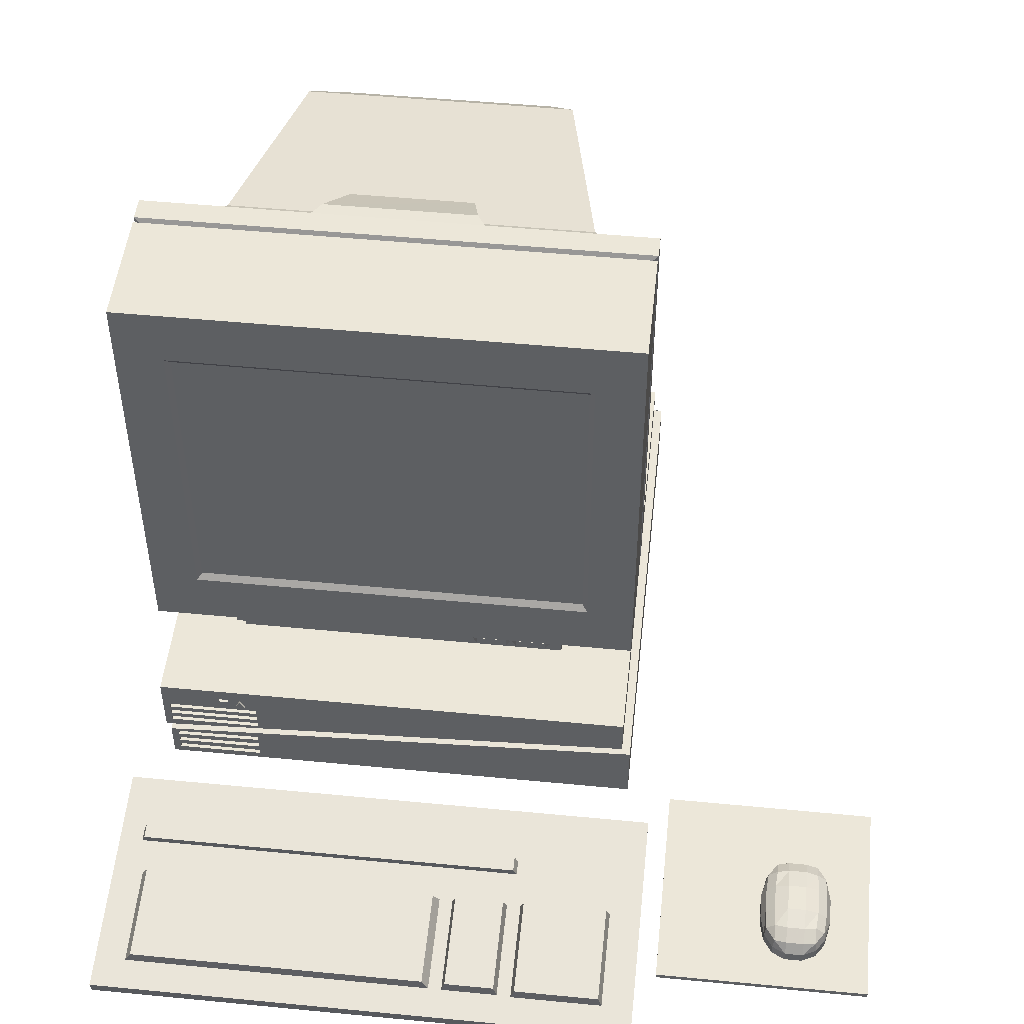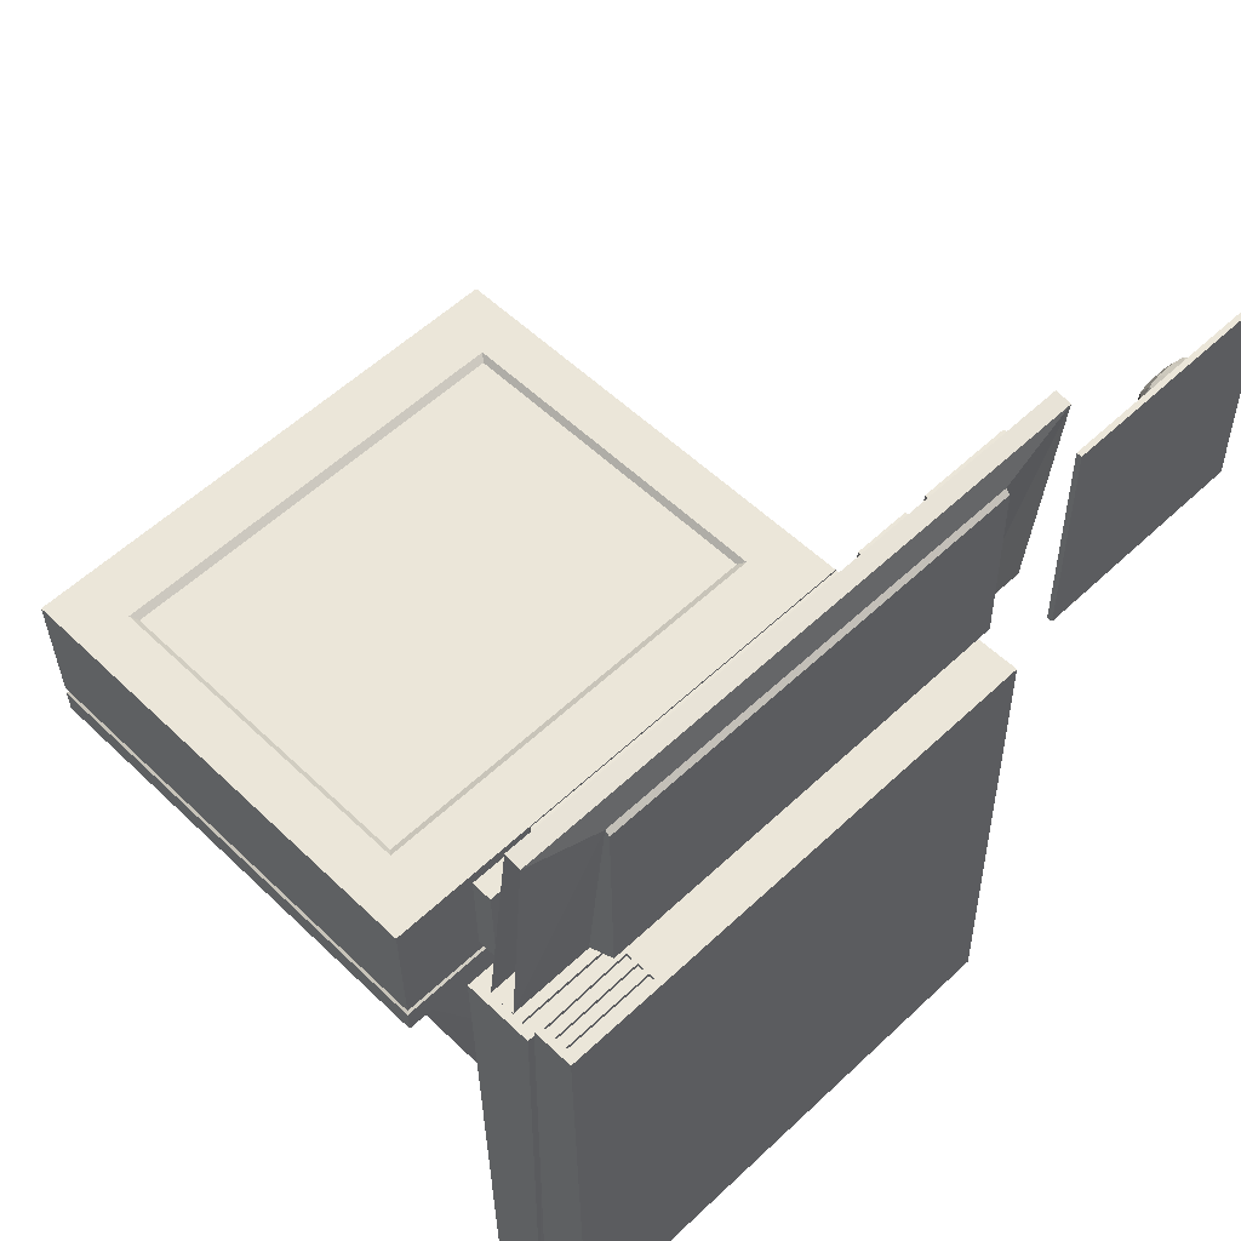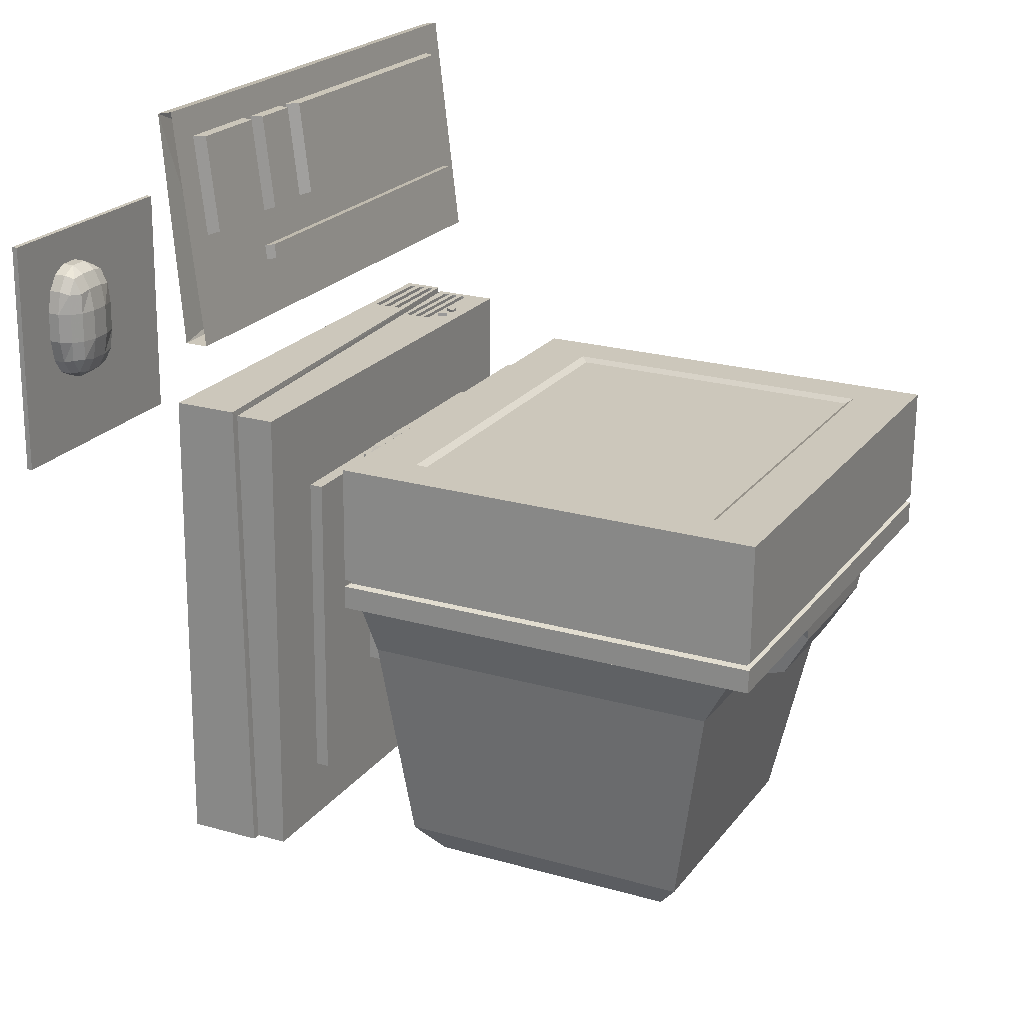
<metadata>
{"format":"obj","ext":"obj","renderer":"f3d","projection":"perspective","resolution":1024,"background":"white","views":[{"elev":49.5,"azim":4.6,"up":"+Y"},{"elev":53.9,"azim":-44.5,"up":"+Z"},{"elev":23.0,"azim":116.3,"up":"+Z"}]}
</metadata>
<code>
v 0.06041 0.05569 0.9263
v 0.06747 0.06965 0.9268
v 0.07019 0.08362 0.8228
v 0.06325 0.07026 0.8178
v 0.4076 0.0557 0.9354
v 0.4005 0.06965 0.9355
v 0.4104 0.07026 0.8269
v 0.4032 0.08362 0.8315
v 0.4883 0.07029 0.8288
v 0.4843 0.08365 0.8334
v 0.4816 0.06963 0.9378
v 0.4855 0.05567 0.9376
v 0.4255 0.07029 0.8271
v 0.4292 0.08365 0.832
v 0.4226 0.05567 0.9359
v 0.4265 0.06963 0.9364
v 0.6069 0.07042 0.8309
v 0.6026 0.08377 0.8356
v 0.5998 0.06951 0.9418
v 0.604 0.05554 0.9416
v 0.5039 0.07041 0.8282
v 0.5079 0.08377 0.8331
v 0.501 0.05554 0.939
v 0.5051 0.06951 0.9393
v 0.05215 0.05432 0.9363
v 0.05553 0.07163 0.8074
v 0.4153 0.05432 0.9458
v 0.4187 0.07164 0.8169
v 0.4956 0.07164 0.8189
v 0.4922 0.05432 0.9478
v 0.6156 0.07164 0.8221
v 0.6123 0.05433 0.951
v 0.0525 0.07207 0.8041
v 0.6188 0.07207 0.8189
v 0.04896 0.05388 0.9395
v 0.6153 0.05389 0.9543
v 0.4964 0.07557 0.7896
v 0.4926 0.08584 0.7914
v 0.06002 0.08583 0.7801
v 0.05629 0.07557 0.7781
v 0.4968 0.07777 0.7733
v 0.493 0.08803 0.7751
v 0.05672 0.07776 0.7618
v 0.06045 0.08803 0.7637
v 0.6164 0.07557 0.7928
v 0.6168 0.07777 0.7764
v 0.6194 0.07514 0.7961
v 0.0531 0.07514 0.7812
v 0.62 0.07821 0.7733
v 0.0537 0.0782 0.7584
v 0.025 0.05118 0.9589
v 0.03184 0.08628 0.6977
v 0.6382 0.05119 0.975
v 0.645 0.08628 0.7137
v 0.1121 0.05523 0.7119
v 0.1116 0.02581 0.7309
v 0.1066 0.025 0.9208
v 0.1065 0.02963 0.9252
v 0.5642 0.05523 0.7237
v 0.5637 0.02581 0.7428
v 0.5586 0.02963 0.937
v 0.5587 0.02501 0.9327
v 0.03184 0.05992 0.6976
v 0.02508 0.03447 0.9557
v 0.645 0.05993 0.7136
v 0.6383 0.03448 0.9718
v 0.5236 0.2396 0.5636
v 0.1459 0.2396 0.5537
v 0.1513 0.2341 0.5538
v 0.4264 0.2341 0.561
v 0.4723 0.2341 0.5622
v 0.5236 0.2163 0.5635
v 0.4723 0.2218 0.5622
v 0.4264 0.2218 0.561
v 0.5181 0.2218 0.5634
v 0.4777 0.2233 0.5712
v 0.4777 0.2326 0.5712
v 0.5122 0.2233 0.5721
v 0.5181 0.2341 0.5634
v 0.5122 0.2326 0.5721
v 0.4663 0.2326 0.5709
v 0.4664 0.2233 0.5709
v 0.4318 0.2326 0.57
v 0.4318 0.2233 0.57
v 0.1435 0.1604 0.5037
v 0.1435 0.1386 0.5036
v 0.5286 0.1386 0.5136
v 0.5286 0.1604 0.5137
v 0.1531 0.162 0.1351
v 0.1531 0.1402 0.135
v 0.5382 0.162 0.1452
v 0.5382 0.1402 0.1451
v 0.2551 0.1608 0.4029
v 0.4224 0.1608 0.4073
v 0.2593 0.1615 0.2415
v 0.4266 0.1615 0.2459
v 0.2551 0.2406 0.4012
v 0.4224 0.2406 0.4056
v 0.2593 0.2481 0.2399
v 0.4266 0.2481 0.2443
v 0.4779 0.5853 0.03302
v 0.478 0.2925 0.03177
v 0.2192 0.2925 0.025
v 0.2192 0.5853 0.02624
v 0.6161 0.7365 0.4474
v 0.05957 0.7365 0.4329
v 0.05605 0.7359 0.5674
v 0.6125 0.7359 0.582
v 0.1486 0.2168 0.4469
v 0.5264 0.2168 0.4568
v 0.1459 0.2163 0.5536
v 0.05963 0.2401 0.4307
v 0.05611 0.2396 0.5653
v 0.6126 0.2396 0.5799
v 0.6161 0.2401 0.4453
v 0.06479 0.2455 0.4309
v 0.611 0.2455 0.4452
v 0.6109 0.7311 0.4473
v 0.06473 0.7311 0.433
v 0.06492 0.2455 0.4257
v 0.6111 0.2455 0.44
v 0.611 0.7312 0.4421
v 0.06486 0.7312 0.4278
v 0.05926 0.2404 0.4227
v 0.6169 0.2405 0.4373
v 0.6169 0.7363 0.4394
v 0.0592 0.7363 0.4248
v 0.5898 0.2406 0.41
v 0.6176 0.2406 0.4107
v 0.6175 0.7364 0.4128
v 0.4317 0.7364 0.408
v 0.2458 0.7364 0.4031
v 0.0599 0.7364 0.3982
v 0.05995 0.2406 0.3961
v 0.5897 0.7086 0.412
v 0.2551 0.7085 0.4032
v 0.08772 0.7085 0.3989
v 0.08779 0.2406 0.3969
v 0.5455 0.2409 0.3253
v 0.5455 0.6598 0.327
v 0.4224 0.7086 0.4076
v 0.4091 0.6598 0.3235
v 0.1363 0.6598 0.3163
v 0.1364 0.2409 0.3146
v 0.5049 0.2646 0.06798
v 0.5048 0.613 0.06946
v 0.4 0.613 0.06672
v 0.1904 0.613 0.06123
v 0.1905 0.2646 0.05975
v 0.2953 0.2646 0.0625
v 0.4001 0.2646 0.06524
v 0.2727 0.6598 0.3199
v 0.2555 0.7354 0.3876
v 0.4228 0.7354 0.392
v 0.4147 0.7054 0.3404
v 0.2783 0.7054 0.3368
v 0.2952 0.613 0.06398
v 0.56 0.305 0.5788
v 0.1087 0.305 0.5669
v 0.1086 0.6705 0.5685
v 0.56 0.6705 0.5803
v 0.5545 0.3124 0.5734
v 0.1145 0.3124 0.5618
v 0.1144 0.6632 0.5633
v 0.5545 0.6632 0.5749
v 0.1486 0.2401 0.447
v 0.5264 0.2401 0.4569
v 0.1513 0.2218 0.5538
v 0.8473 0.03714 0.7407
v 0.8569 0.03708 0.7562
v 0.8613 0.03698 0.7792
v 0.8606 0.03685 0.8097
v 0.8549 0.03675 0.8324
v 0.8445 0.03669 0.8474
v 0.8293 0.03666 0.8546
v 0.8092 0.03666 0.8541
v 0.7944 0.03669 0.8461
v 0.7848 0.03675 0.8306
v 0.7804 0.03685 0.8076
v 0.7812 0.03698 0.7771
v 0.7868 0.03708 0.7543
v 0.7972 0.03714 0.7394
v 0.8124 0.03717 0.7321
v 0.8325 0.03717 0.7327
v 0.8433 0.06736 0.8297
v 0.8299 0.06867 0.8319
v 0.8295 0.06068 0.8471
v 0.8429 0.05937 0.8449
v 0.8445 0.04879 0.8474
v 0.8549 0.04885 0.8325
v 0.8533 0.05943 0.8299
v 0.8555 0.06084 0.8096
v 0.8455 0.06877 0.8094
v 0.7865 0.05943 0.8282
v 0.7848 0.04885 0.8306
v 0.7944 0.04879 0.8461
v 0.7961 0.05937 0.8437
v 0.8094 0.06068 0.8466
v 0.8098 0.06867 0.8314
v 0.7965 0.06736 0.8285
v 0.7954 0.06877 0.8081
v 0.7854 0.06084 0.8078
v 0.7984 0.06766 0.7573
v 0.8118 0.06899 0.7551
v 0.8122 0.06113 0.7399
v 0.7988 0.0598 0.742
v 0.7972 0.04924 0.7394
v 0.7868 0.04917 0.7544
v 0.7884 0.05973 0.757
v 0.7862 0.06097 0.7773
v 0.7962 0.06889 0.7776
v 0.8552 0.05974 0.7588
v 0.8569 0.04918 0.7562
v 0.8473 0.04924 0.7407
v 0.8456 0.0598 0.7433
v 0.8323 0.06113 0.7404
v 0.8319 0.06899 0.7557
v 0.8452 0.06766 0.7585
v 0.8463 0.0689 0.7789
v 0.8563 0.06097 0.7791
v 0.7804 0.04895 0.8076
v 0.7812 0.04908 0.7771
v 0.8112 0.07286 0.778
v 0.8104 0.07273 0.8085
v 0.8613 0.04908 0.7792
v 0.8605 0.04895 0.8097
v 0.8305 0.07273 0.809
v 0.8313 0.07286 0.7785
v 0.8293 0.04875 0.8547
v 0.8092 0.04875 0.8541
v 0.8124 0.04927 0.7322
v 0.8325 0.04927 0.7327
v 0.9041 0.03079 0.8922
v 0.9104 0.03181 0.6517
v 0.9104 0.03753 0.6517
v 0.9041 0.03651 0.8922
v 0.6699 0.03181 0.6454
v 0.6636 0.03078 0.8859
v 0.6636 0.0365 0.886
v 0.6699 0.03753 0.6454
v 0.07046 0.0411 0.6133
v 0.07057 0.04112 0.6091
v 0.1683 0.04149 0.6117
v 0.1682 0.04147 0.6159
v 0.07046 0.03465 0.6133
v 0.07057 0.03467 0.6091
v 0.1682 0.03465 0.6158
v 0.1683 0.03467 0.6116
v 0.07046 0.05398 0.6133
v 0.07057 0.054 0.6092
v 0.1683 0.05513 0.6117
v 0.1682 0.05511 0.6159
v 0.07046 0.04754 0.6133
v 0.07057 0.04756 0.6091
v 0.1682 0.04829 0.6159
v 0.1683 0.04831 0.6117
v 0.07046 0.06687 0.6134
v 0.07057 0.06689 0.6092
v 0.1683 0.06877 0.6118
v 0.1682 0.06875 0.616
v 0.07046 0.06043 0.6134
v 0.07057 0.06045 0.6092
v 0.1682 0.06193 0.6159
v 0.1683 0.06195 0.6117
v 0.1684 0.08077 0.6088
v 0.1685 0.08079 0.6046
v 0.06348 0.08078 0.6019
v 0.06337 0.08077 0.6061
v 0.1684 0.08701 0.6089
v 0.1685 0.08703 0.6047
v 0.06337 0.08701 0.6061
v 0.06348 0.08702 0.6019
v 0.06337 0.09949 0.6062
v 0.06348 0.09951 0.602
v 0.1685 0.09951 0.6047
v 0.1684 0.09949 0.6089
v 0.06337 0.09325 0.6061
v 0.06348 0.09327 0.6019
v 0.1684 0.09325 0.6089
v 0.1685 0.09327 0.6047
v 0.06337 0.112 0.6062
v 0.06348 0.112 0.602
v 0.1685 0.112 0.6048
v 0.1684 0.112 0.609
v 0.06337 0.1057 0.6062
v 0.06348 0.1058 0.602
v 0.1684 0.1057 0.6089
v 0.1685 0.1058 0.6047
v 0.06768 0.0696 0.6133
v 0.06768 0.03187 0.6132
v 0.171 0.03187 0.6159
v 0.1709 0.07159 0.6161
v 0.1711 0.07798 0.6089
v 0.1711 0.1148 0.609
v 0.06059 0.1148 0.6062
v 0.06059 0.07798 0.606
v 0.6186 0.09946 0.6279
v 0.6186 0.02631 0.6276
v 0.06211 0.07062 0.6132
v 0.06212 0.0263 0.613
v 0.07256 0.07136 0.6063
v 0.609 0.09949 0.6204
v 0.05502 0.1446 0.6061
v 0.609 0.1446 0.6206
v 0.05503 0.07065 0.6058
v 0.07649 0.08776 0.06394
v 0.06921 0.08776 0.06375
v 0.633 0.1111 0.0786
v 0.6232 0.1111 0.07835
v 0.06921 0.1469 0.064
v 0.6232 0.1469 0.0785
v 0.633 0.02864 0.07826
v 0.0765 0.02864 0.06369
v 0.13 0.12 0.6112
v 0.1355 0.1295 0.6113
v 0.1245 0.1295 0.6111
v 0.1301 0.12 0.608
v 0.1245 0.1296 0.6079
v 0.1356 0.1296 0.6082
v 0.1498 0.1295 0.6117
v 0.1443 0.1199 0.6115
v 0.1554 0.1199 0.6118
v 0.1499 0.1295 0.6086
v 0.1554 0.1199 0.6087
v 0.1444 0.1199 0.6084
f 1 2 3
f 5 6 2
f 7 8 6
f 4 3 8
f 9 10 11
f 13 14 10
f 15 16 14
f 12 11 16
f 17 18 19
f 21 22 18
f 23 24 22
f 20 19 24
f 25 1 4
f 27 5 1
f 28 7 5
f 26 4 7
f 29 9 12
f 28 13 9
f 27 15 13
f 30 12 15
f 31 17 20
f 29 21 17
f 30 23 21
f 32 20 23
f 24 19 18
f 16 11 10
f 33 26 28
f 35 25 26
f 36 32 30
f 34 31 32
f 37 38 39
f 41 42 38
f 43 44 42
f 40 39 44
f 37 45 46
f 47 45 37
f 49 46 45
f 50 43 41
f 48 40 43
f 44 39 38
f 34 47 48
f 8 3 2
f 51 35 33
f 53 36 35
f 54 49 47
f 52 50 49
f 55 56 57
f 59 60 56
f 61 62 60
f 58 57 62
f 63 55 58
f 65 59 55
f 66 61 59
f 64 58 61
f 62 57 56
f 64 66 53
f 65 63 52
f 67 68 69
f 67 70 71
f 72 73 74
f 72 75 73
f 73 76 77
f 75 78 76
f 79 80 78
f 71 77 80
f 71 81 82
f 70 83 81
f 74 84 83
f 73 82 84
f 80 77 76
f 84 82 81
f 85 86 87
f 89 90 86
f 91 92 90
f 88 87 92
f 93 85 88
f 95 89 85
f 96 91 89
f 94 88 91
f 97 93 94
f 99 95 93
f 100 96 95
f 98 94 96
f 92 87 86
f 101 102 103
f 105 106 107
f 109 110 72
f 112 113 107
f 114 115 105
f 112 116 117
f 115 117 118
f 105 118 119
f 106 119 116
f 116 120 121
f 117 121 122
f 118 122 123
f 119 123 120
f 120 124 125
f 121 125 126
f 122 126 127
f 123 127 124
f 98 128 129
f 125 129 130
f 126 130 131
f 127 133 134
f 135 130 129
f 136 137 133
f 133 137 138
f 128 139 140
f 141 135 140
f 137 143 144
f 97 138 144
f 139 145 146
f 142 140 146
f 143 148 149
f 99 144 149
f 145 102 101
f 147 146 101
f 148 104 103
f 150 149 103
f 152 143 137
f 153 154 155
f 136 132 153
f 136 153 156
f 152 156 155
f 142 155 154
f 131 130 135
f 131 141 154
f 132 131 154
f 147 157 152
f 157 148 143
f 101 104 157
f 104 148 157
f 114 158 159
f 113 159 160
f 107 160 161
f 108 161 158
f 158 162 163
f 159 163 164
f 160 164 165
f 161 165 162
f 100 139 128
f 151 145 139
f 150 151 100
f 125 124 97
f 124 134 138
f 112 166 68
f 113 68 67
f 114 67 167
f 115 167 166
f 167 110 109
f 166 109 111
f 67 72 110
f 111 168 69
f 71 79 67
f 67 79 75
f 72 74 168
f 168 74 70
f 163 162 165
f 169 170 171
f 185 186 187
f 188 189 190
f 191 192 193
f 194 195 196
f 197 198 199
f 200 201 202
f 203 204 205
f 206 207 208
f 209 210 211
f 212 213 214
f 215 216 217
f 218 219 220
f 221 202 210
f 223 211 201
f 225 220 192
f 227 193 219
f 226 190 173
f 175 174 189
f 224 199 186
f 229 187 198
f 179 178 195
f 230 196 177
f 222 208 181
f 183 182 207
f 228 217 204
f 231 205 216
f 171 170 213
f 232 214 169
f 186 185 193
f 188 187 229
f 191 190 226
f 195 194 202
f 197 196 230
f 200 199 224
f 204 203 211
f 206 205 231
f 209 208 222
f 213 212 220
f 215 214 232
f 218 217 228
f 170 169 214
f 217 216 205
f 208 207 182
f 178 177 196
f 199 198 187
f 190 189 174
f 220 219 193
f 202 201 211
f 212 215 218
f 203 206 209
f 194 197 200
f 185 188 191
f 172 171 225
f 180 179 221
f 228 223 224
f 176 175 229
f 184 183 231
f 233 234 235
f 237 238 239
f 233 238 237
f 235 240 239
f 238 233 236
f 234 237 240
f 241 242 243
f 245 246 242
f 247 248 246
f 244 243 248
f 249 250 251
f 253 254 250
f 255 256 254
f 252 251 256
f 257 258 259
f 261 262 258
f 263 264 262
f 260 259 264
f 265 266 267
f 269 270 266
f 271 272 270
f 268 267 272
f 273 274 275
f 277 278 274
f 279 280 278
f 276 275 280
f 281 282 283
f 285 286 282
f 287 288 286
f 284 283 288
f 289 249 261
f 289 253 249
f 289 241 253
f 289 245 241
f 289 290 245
f 291 255 244
f 291 252 255
f 291 263 252
f 291 260 263
f 291 292 260
f 293 279 269
f 293 276 279
f 293 287 276
f 293 284 287
f 293 294 284
f 295 273 285
f 295 277 273
f 295 271 277
f 295 268 271
f 295 296 268
f 244 255 253
f 256 251 250
f 252 263 261
f 264 259 258
f 269 279 277
f 280 275 274
f 276 287 285
f 288 283 282
f 289 257 260
f 261 257 289
f 291 247 245
f 244 247 291
f 285 281 295
f 293 265 268
f 269 265 293
f 295 281 284
f 297 292 291
f 299 289 292
f 300 290 289
f 298 291 290
f 301 302 293
f 303 295 294
f 305 296 295
f 293 296 305
f 304 294 293
f 306 299 301
f 301 305 307
f 297 308 309
f 310 311 309
f 299 297 302
f 305 303 310
f 309 311 304
f 272 267 266
f 297 298 312
f 306 313 300
f 298 300 313
f 303 304 311
f 248 243 242
f 312 313 306
f 314 315 316
f 317 318 319
f 315 314 317
f 316 315 319
f 314 316 318
f 320 321 322
f 323 324 325
f 321 320 323
f 322 321 325
f 320 322 324
f 1 3 4
f 5 2 1
f 7 6 5
f 4 8 7
f 9 11 12
f 13 10 9
f 15 14 13
f 12 16 15
f 17 19 20
f 21 18 17
f 23 22 21
f 20 24 23
f 25 4 26
f 27 1 25
f 28 5 27
f 26 7 28
f 29 12 30
f 28 9 29
f 27 13 28
f 30 15 27
f 31 20 32
f 29 17 31
f 30 21 29
f 32 23 30
f 24 18 22
f 16 10 14
f 33 28 29
f 33 29 31
f 33 31 34
f 35 26 33
f 36 30 27
f 36 27 25
f 36 25 35
f 34 32 36
f 37 39 40
f 41 38 37
f 43 42 41
f 40 44 43
f 37 46 41
f 47 37 40
f 47 40 48
f 49 45 47
f 50 41 46
f 50 46 49
f 48 43 50
f 44 38 42
f 34 48 33
f 8 2 6
f 51 33 48
f 51 48 50
f 51 50 52
f 53 35 51
f 54 47 34
f 54 34 36
f 54 36 53
f 52 49 54
f 55 57 58
f 59 56 55
f 61 60 59
f 58 62 61
f 63 58 64
f 65 55 63
f 66 59 65
f 64 61 66
f 62 56 60
f 64 53 51
f 65 52 54
f 67 69 70
f 73 77 71
f 75 76 73
f 79 78 75
f 71 80 79
f 71 82 73
f 70 81 71
f 74 83 70
f 73 84 74
f 80 76 78
f 84 81 83
f 85 87 88
f 89 86 85
f 91 90 89
f 88 92 91
f 93 88 94
f 95 85 93
f 96 89 95
f 94 91 96
f 97 94 98
f 99 93 97
f 100 95 99
f 98 96 100
f 92 86 90
f 101 103 104
f 105 107 108
f 109 72 111
f 112 107 106
f 114 105 108
f 112 117 115
f 115 118 105
f 105 119 106
f 106 116 112
f 116 121 117
f 117 122 118
f 118 123 119
f 119 120 116
f 120 125 121
f 121 126 122
f 122 127 123
f 123 124 120
f 98 129 125
f 125 130 126
f 126 131 132
f 126 132 133
f 126 133 127
f 127 134 124
f 135 129 128
f 136 133 132
f 133 138 134
f 128 140 135
f 141 140 142
f 137 144 138
f 97 144 99
f 139 146 140
f 142 146 147
f 143 149 144
f 99 149 150
f 145 101 146
f 148 103 149
f 150 103 102
f 150 102 145
f 150 145 151
f 152 137 136
f 153 155 156
f 136 156 152
f 152 155 142
f 142 154 141
f 131 135 141
f 132 154 153
f 147 152 142
f 157 143 152
f 101 157 147
f 114 159 113
f 113 160 107
f 107 161 108
f 108 158 114
f 158 163 159
f 159 164 160
f 160 165 161
f 161 162 158
f 100 128 98
f 151 139 100
f 150 100 99
f 125 97 98
f 124 138 97
f 112 68 113
f 113 67 114
f 114 167 115
f 115 166 112
f 167 109 166
f 166 111 68
f 67 110 167
f 111 69 68
f 67 75 72
f 72 168 111
f 168 70 69
f 163 165 164
f 169 171 172
f 169 172 173
f 169 173 174
f 169 174 175
f 169 175 176
f 169 176 177
f 169 177 178
f 169 178 179
f 169 179 180
f 169 180 181
f 169 181 182
f 169 182 183
f 169 183 184
f 185 187 188
f 188 190 191
f 191 193 185
f 194 196 197
f 197 199 200
f 200 202 194
f 203 205 206
f 206 208 209
f 209 211 203
f 212 214 215
f 215 217 218
f 218 220 212
f 221 210 222
f 223 201 224
f 225 192 226
f 227 219 228
f 226 173 172
f 175 189 229
f 224 186 227
f 229 198 230
f 179 195 221
f 230 177 176
f 222 181 180
f 183 207 231
f 228 204 223
f 231 216 232
f 171 213 225
f 232 169 184
f 186 193 227
f 188 229 189
f 191 226 192
f 195 202 221
f 197 230 198
f 200 224 201
f 204 211 223
f 206 231 207
f 209 222 210
f 213 220 225
f 215 232 216
f 218 228 219
f 170 214 213
f 217 205 204
f 208 182 181
f 178 196 195
f 199 187 186
f 190 174 173
f 220 193 192
f 202 211 210
f 172 225 226
f 180 221 222
f 228 224 227
f 176 229 230
f 184 231 232
f 233 235 236
f 237 239 240
f 233 237 234
f 235 239 236
f 238 236 239
f 234 240 235
f 241 243 244
f 245 242 241
f 247 246 245
f 244 248 247
f 249 251 252
f 253 250 249
f 255 254 253
f 252 256 255
f 257 259 260
f 261 258 257
f 263 262 261
f 260 264 263
f 265 267 268
f 269 266 265
f 271 270 269
f 268 272 271
f 273 275 276
f 277 274 273
f 279 278 277
f 276 280 279
f 281 283 284
f 285 282 281
f 287 286 285
f 284 288 287
f 244 253 241
f 256 250 254
f 252 261 249
f 264 258 262
f 269 277 271
f 280 274 278
f 276 285 273
f 288 282 286
f 289 260 292
f 291 245 290
f 293 268 296
f 295 284 294
f 297 291 298
f 299 292 297
f 300 289 299
f 298 290 300
f 303 294 304
f 305 295 303
f 293 305 301
f 304 293 302
f 301 307 306
f 297 309 302
f 310 309 308
f 310 308 306
f 310 306 307
f 299 302 301
f 305 310 307
f 309 304 302
f 272 266 270
f 297 312 308
f 306 300 299
f 298 313 312
f 303 311 310
f 248 242 246
f 312 306 308
f 315 317 319
f 316 319 318
f 314 318 317
f 321 323 325
f 322 325 324
f 320 324 323

</code>
